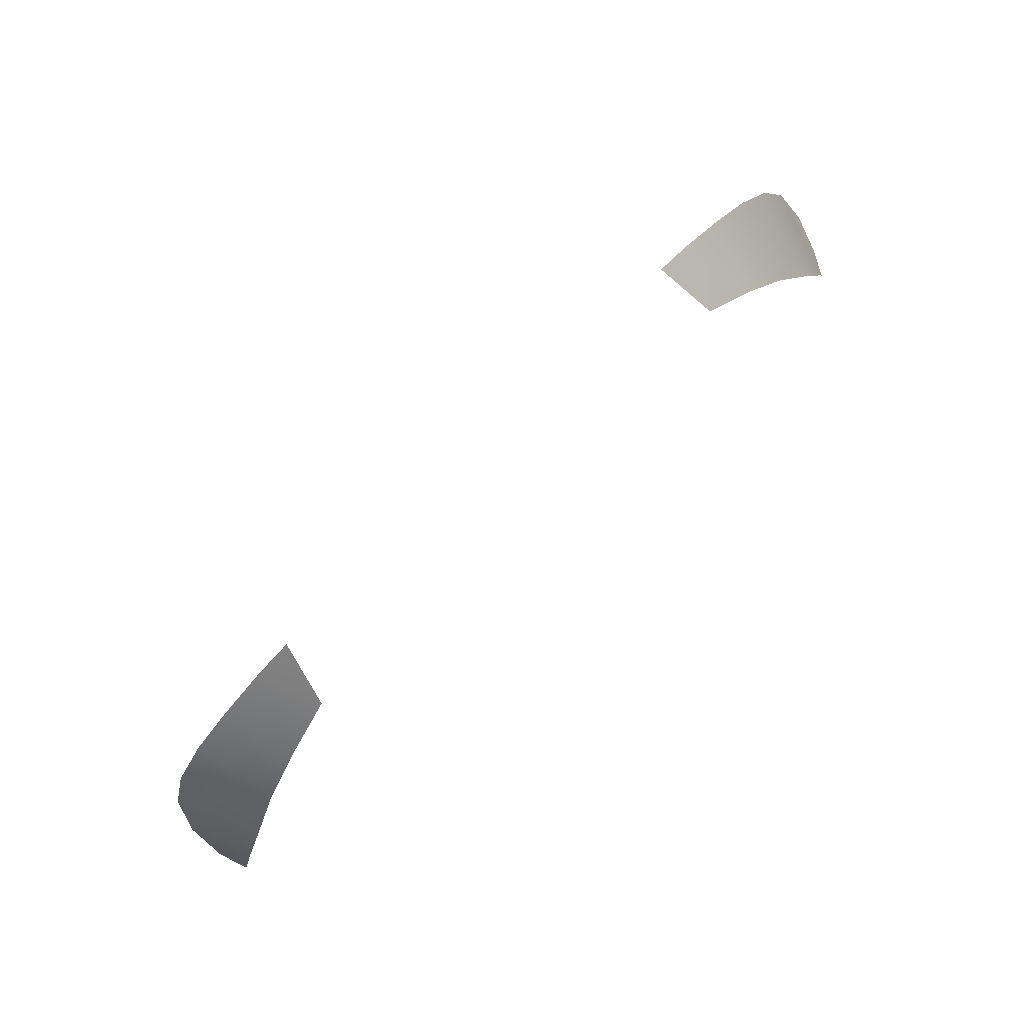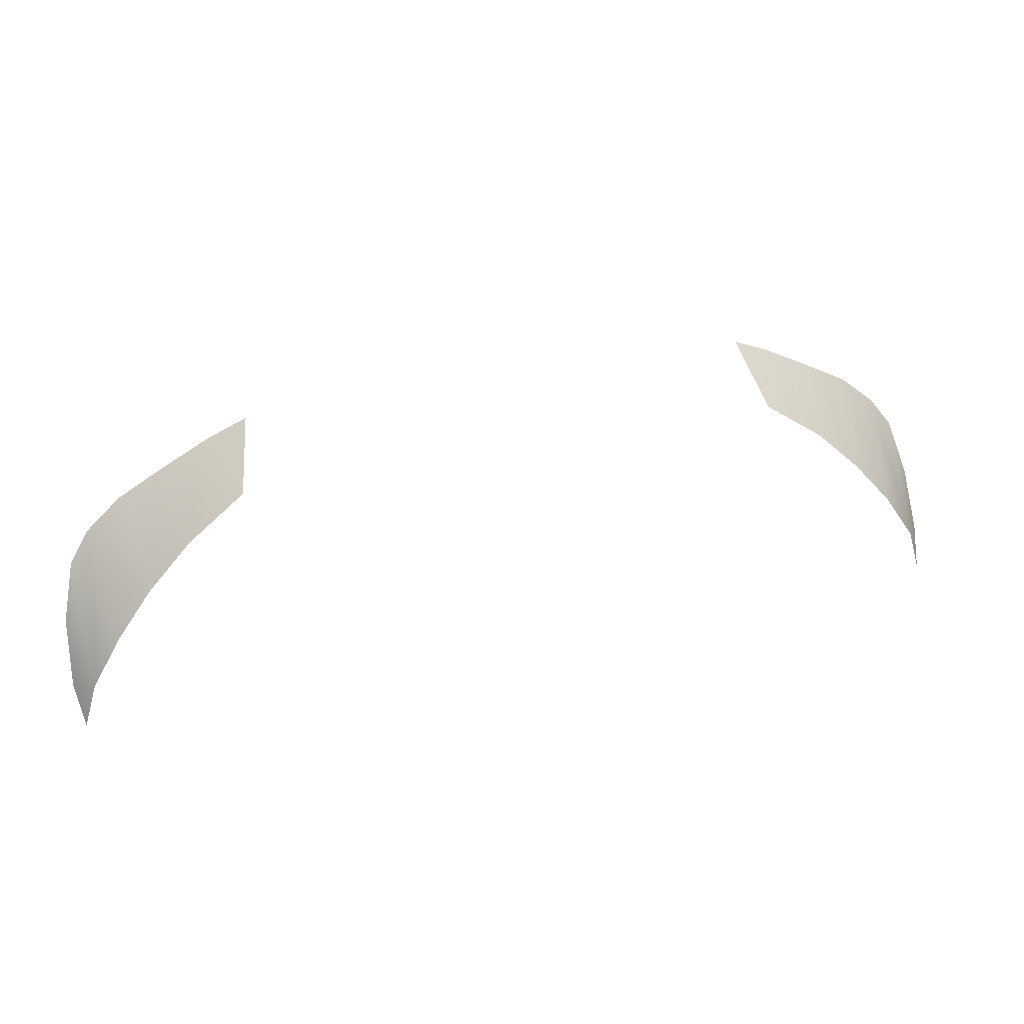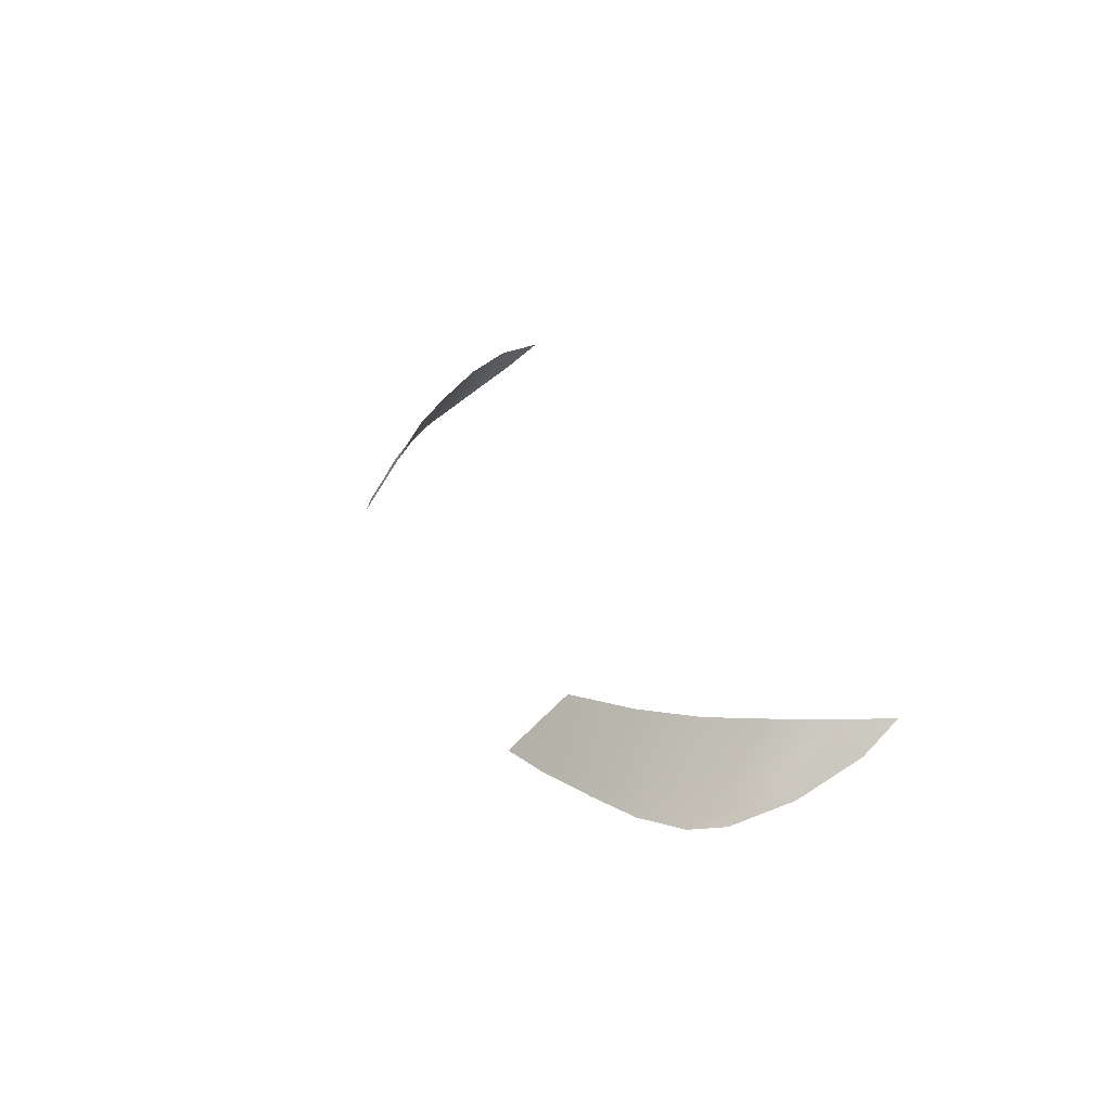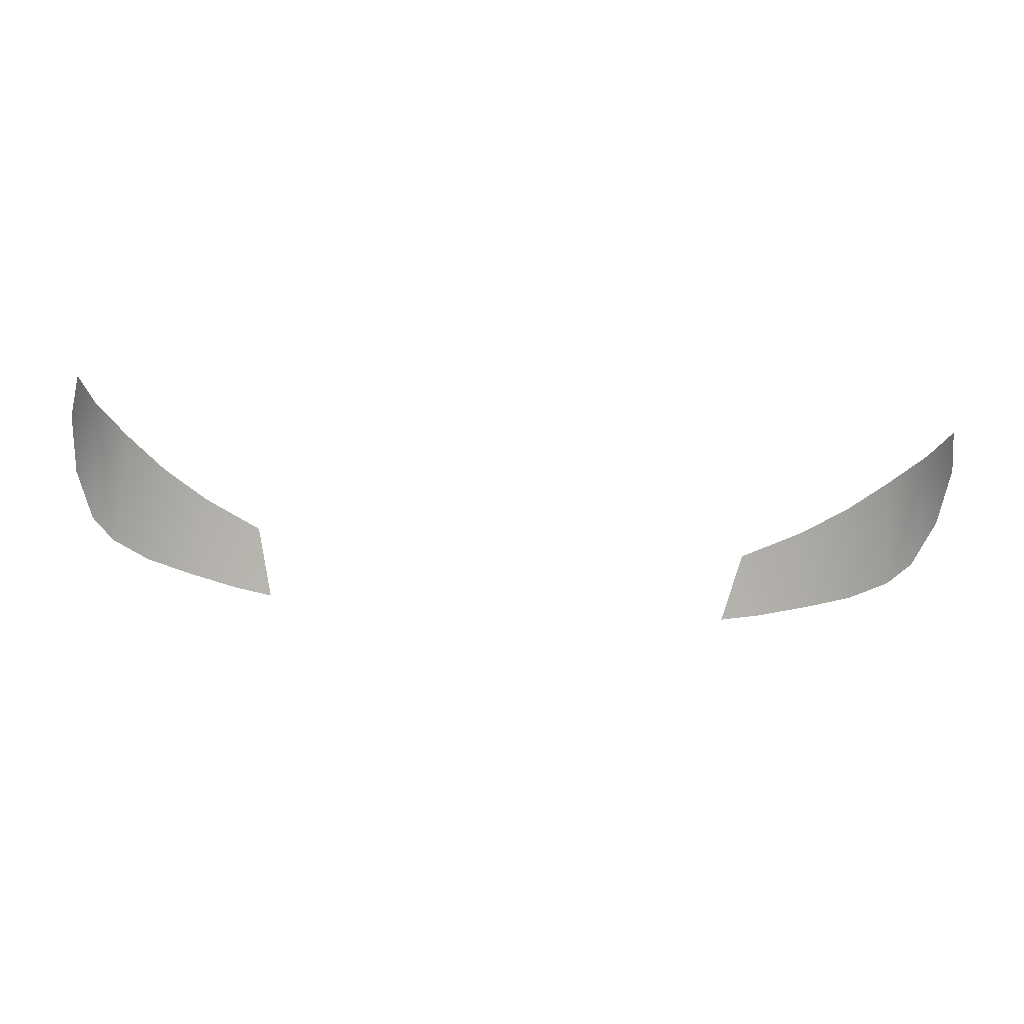
<metadata>
{"format":"obj","ext":"obj","renderer":"f3d","projection":"perspective","resolution":1024,"background":"white","views":[{"elev":79.2,"azim":134.2,"up":"+Z"},{"elev":35.0,"azim":163.1,"up":"+Z"},{"elev":26.7,"azim":70.8,"up":"+Y"},{"elev":-31.6,"azim":173.6,"up":"+Y"}]}
</metadata>
<code>
g ref_56
v 0.5272 0.5841 2.115
v 0.5908 0.707 1.989
v 0.6172 0.5831 2.065
v 0.4888 0.6884 2.059
v 0.4589 0.5871 2.146
v 0.6687 0.7226 1.914
v 0.6924 0.5855 2.023
v 0.733 0.742 1.838
v 0.7549 0.5929 1.97
v 0.7874 0.7548 1.754
v 0.7911 0.6107 1.922
v 0.8171 0.6521 1.829
v 0.8233 0.7087 1.73
v 0.8126 0.7558 1.671
v -0.5273 0.5841 2.115
v -0.6173 0.5831 2.065
v -0.5908 0.707 1.989
v -0.4889 0.6884 2.059
v -0.459 0.5871 2.146
v -0.6688 0.7226 1.914
v -0.6925 0.5855 2.023
v -0.7331 0.742 1.838
v -0.755 0.5929 1.97
v -0.7875 0.7548 1.754
v -0.7912 0.6107 1.922
v -0.8171 0.6521 1.829
v -0.8234 0.7087 1.73
v -0.8127 0.7558 1.671
g ref_56_0
f 3 2 1
f 1 2 4
f 5 1 4
f 3 6 2
f 7 6 3
f 7 8 6
f 9 8 7
f 9 10 8
f 11 10 9
f 11 12 10
f 10 12 13
f 10 13 14
f 17 16 15
f 17 15 18
f 15 19 18
f 20 16 17
f 20 21 16
f 22 21 20
f 22 23 21
f 24 23 22
f 24 25 23
f 26 25 24
f 26 24 27
f 27 24 28

</code>
